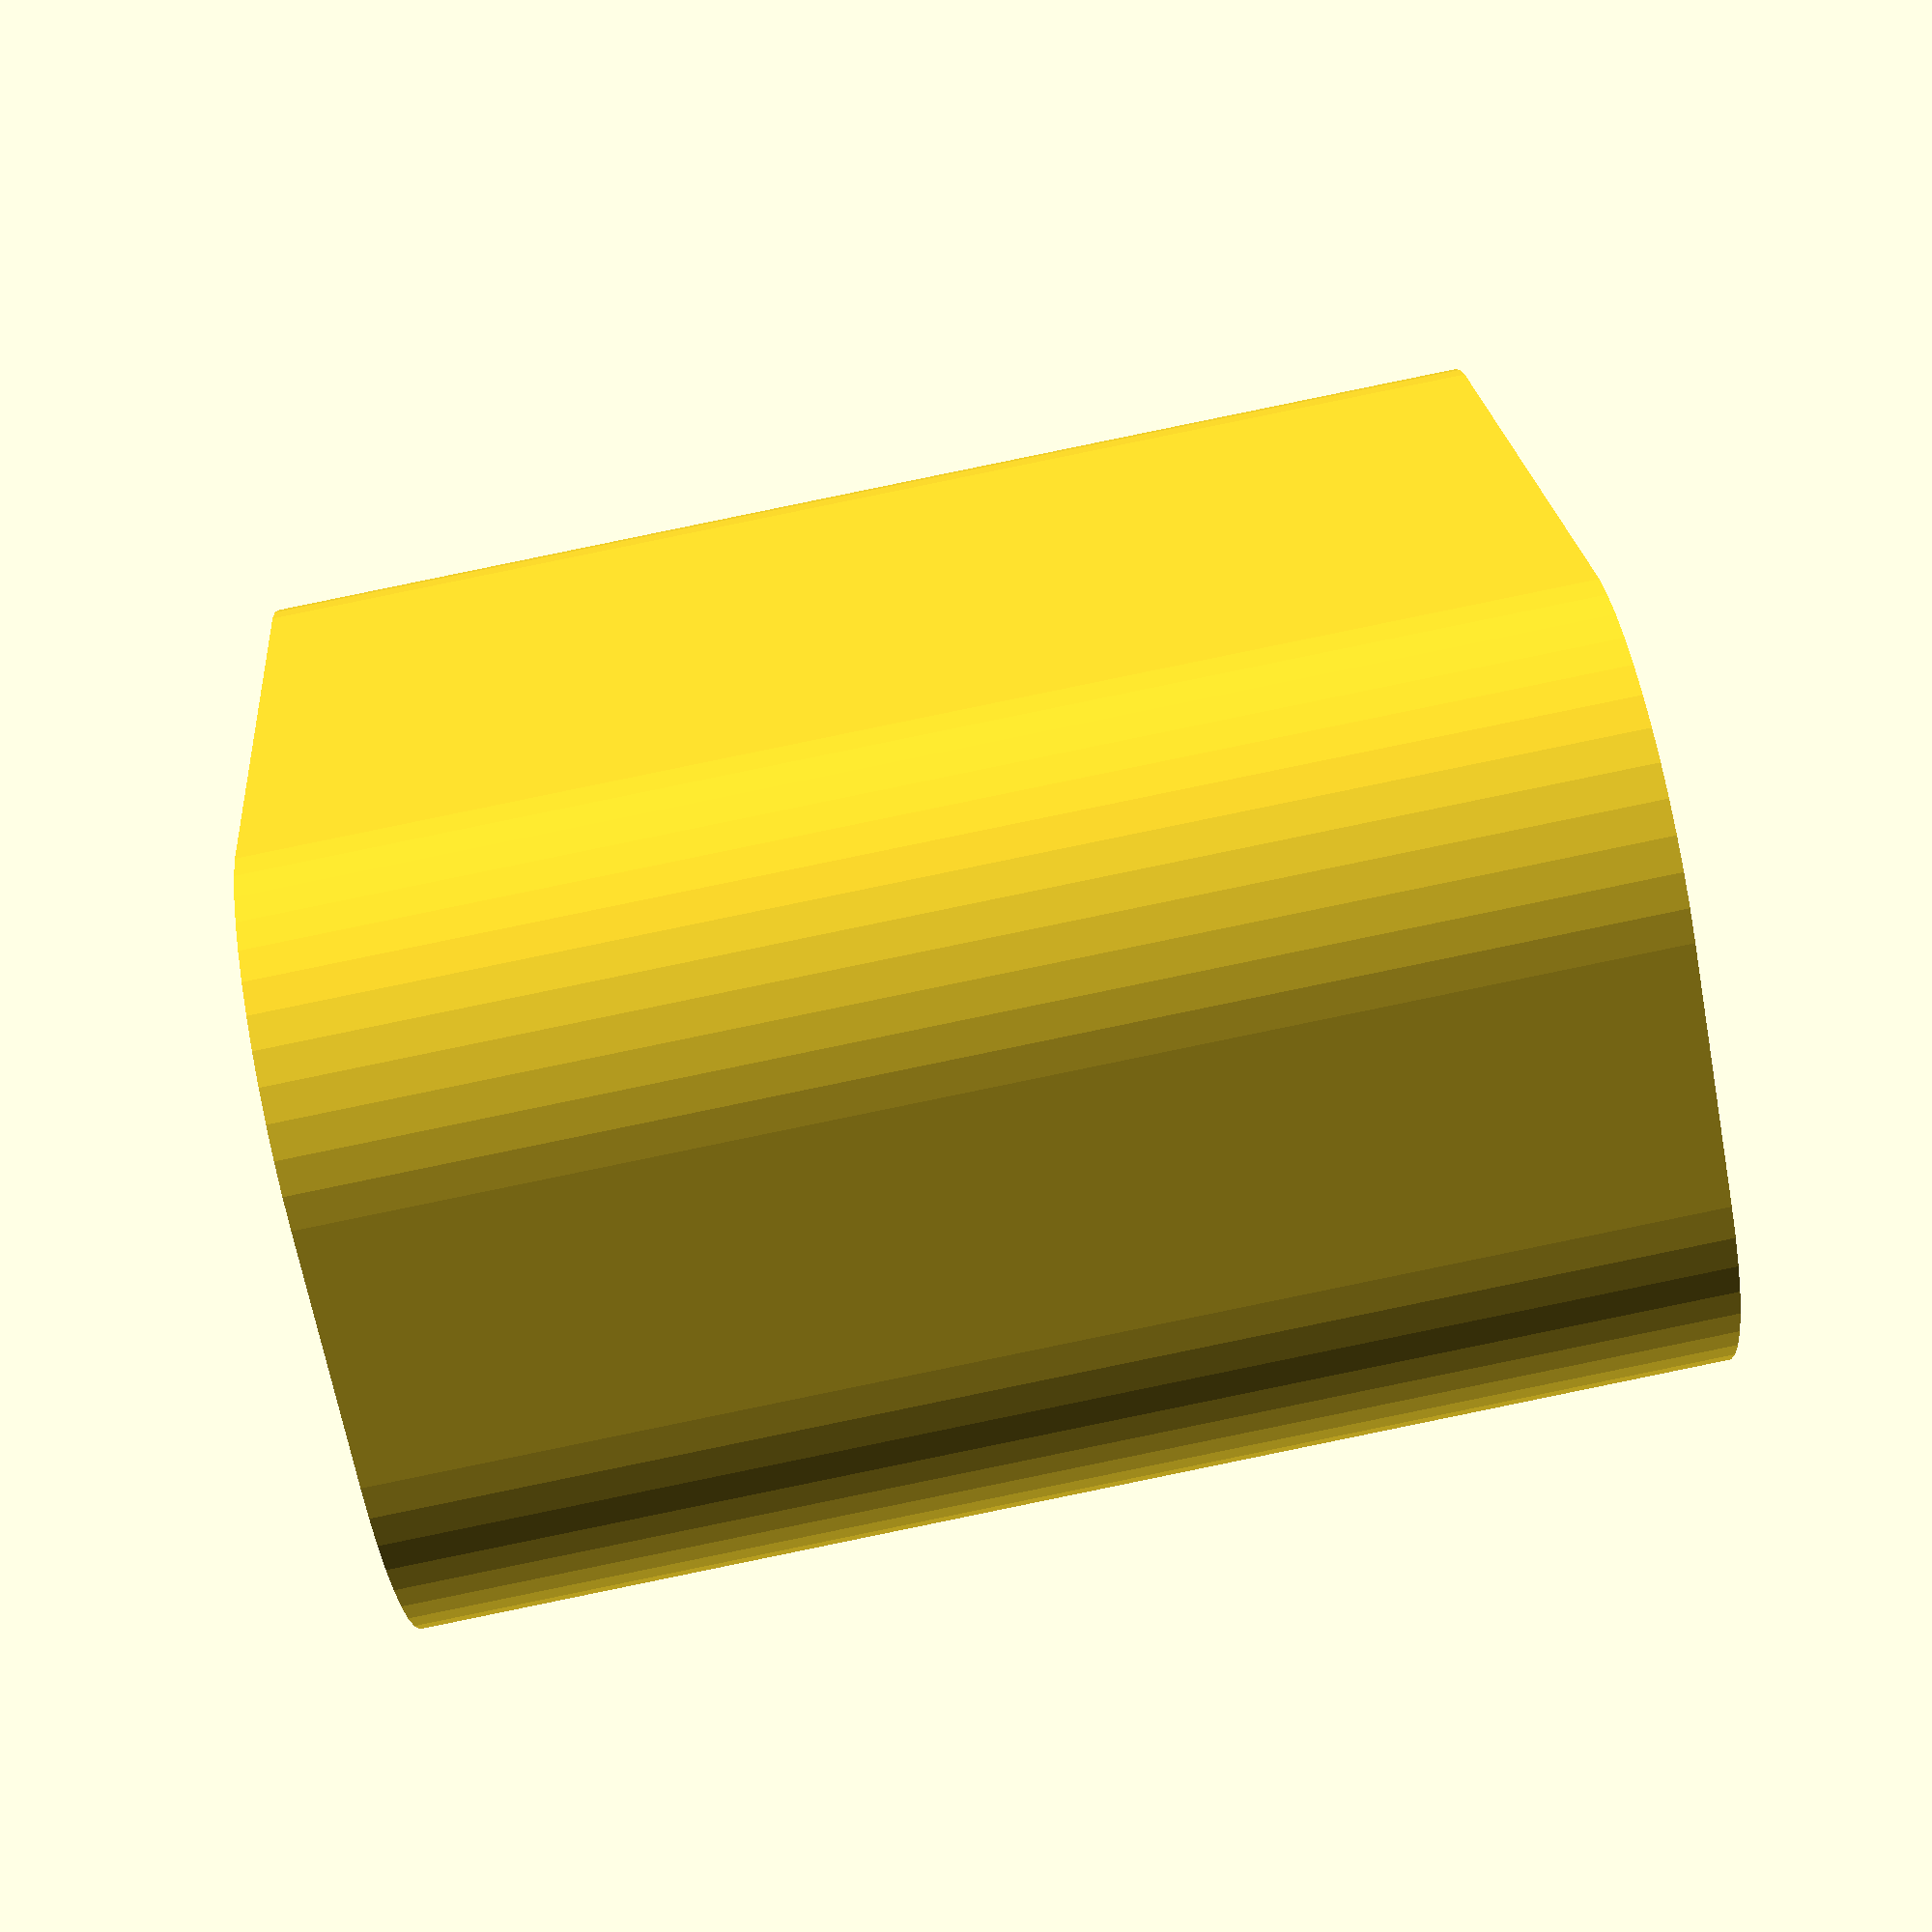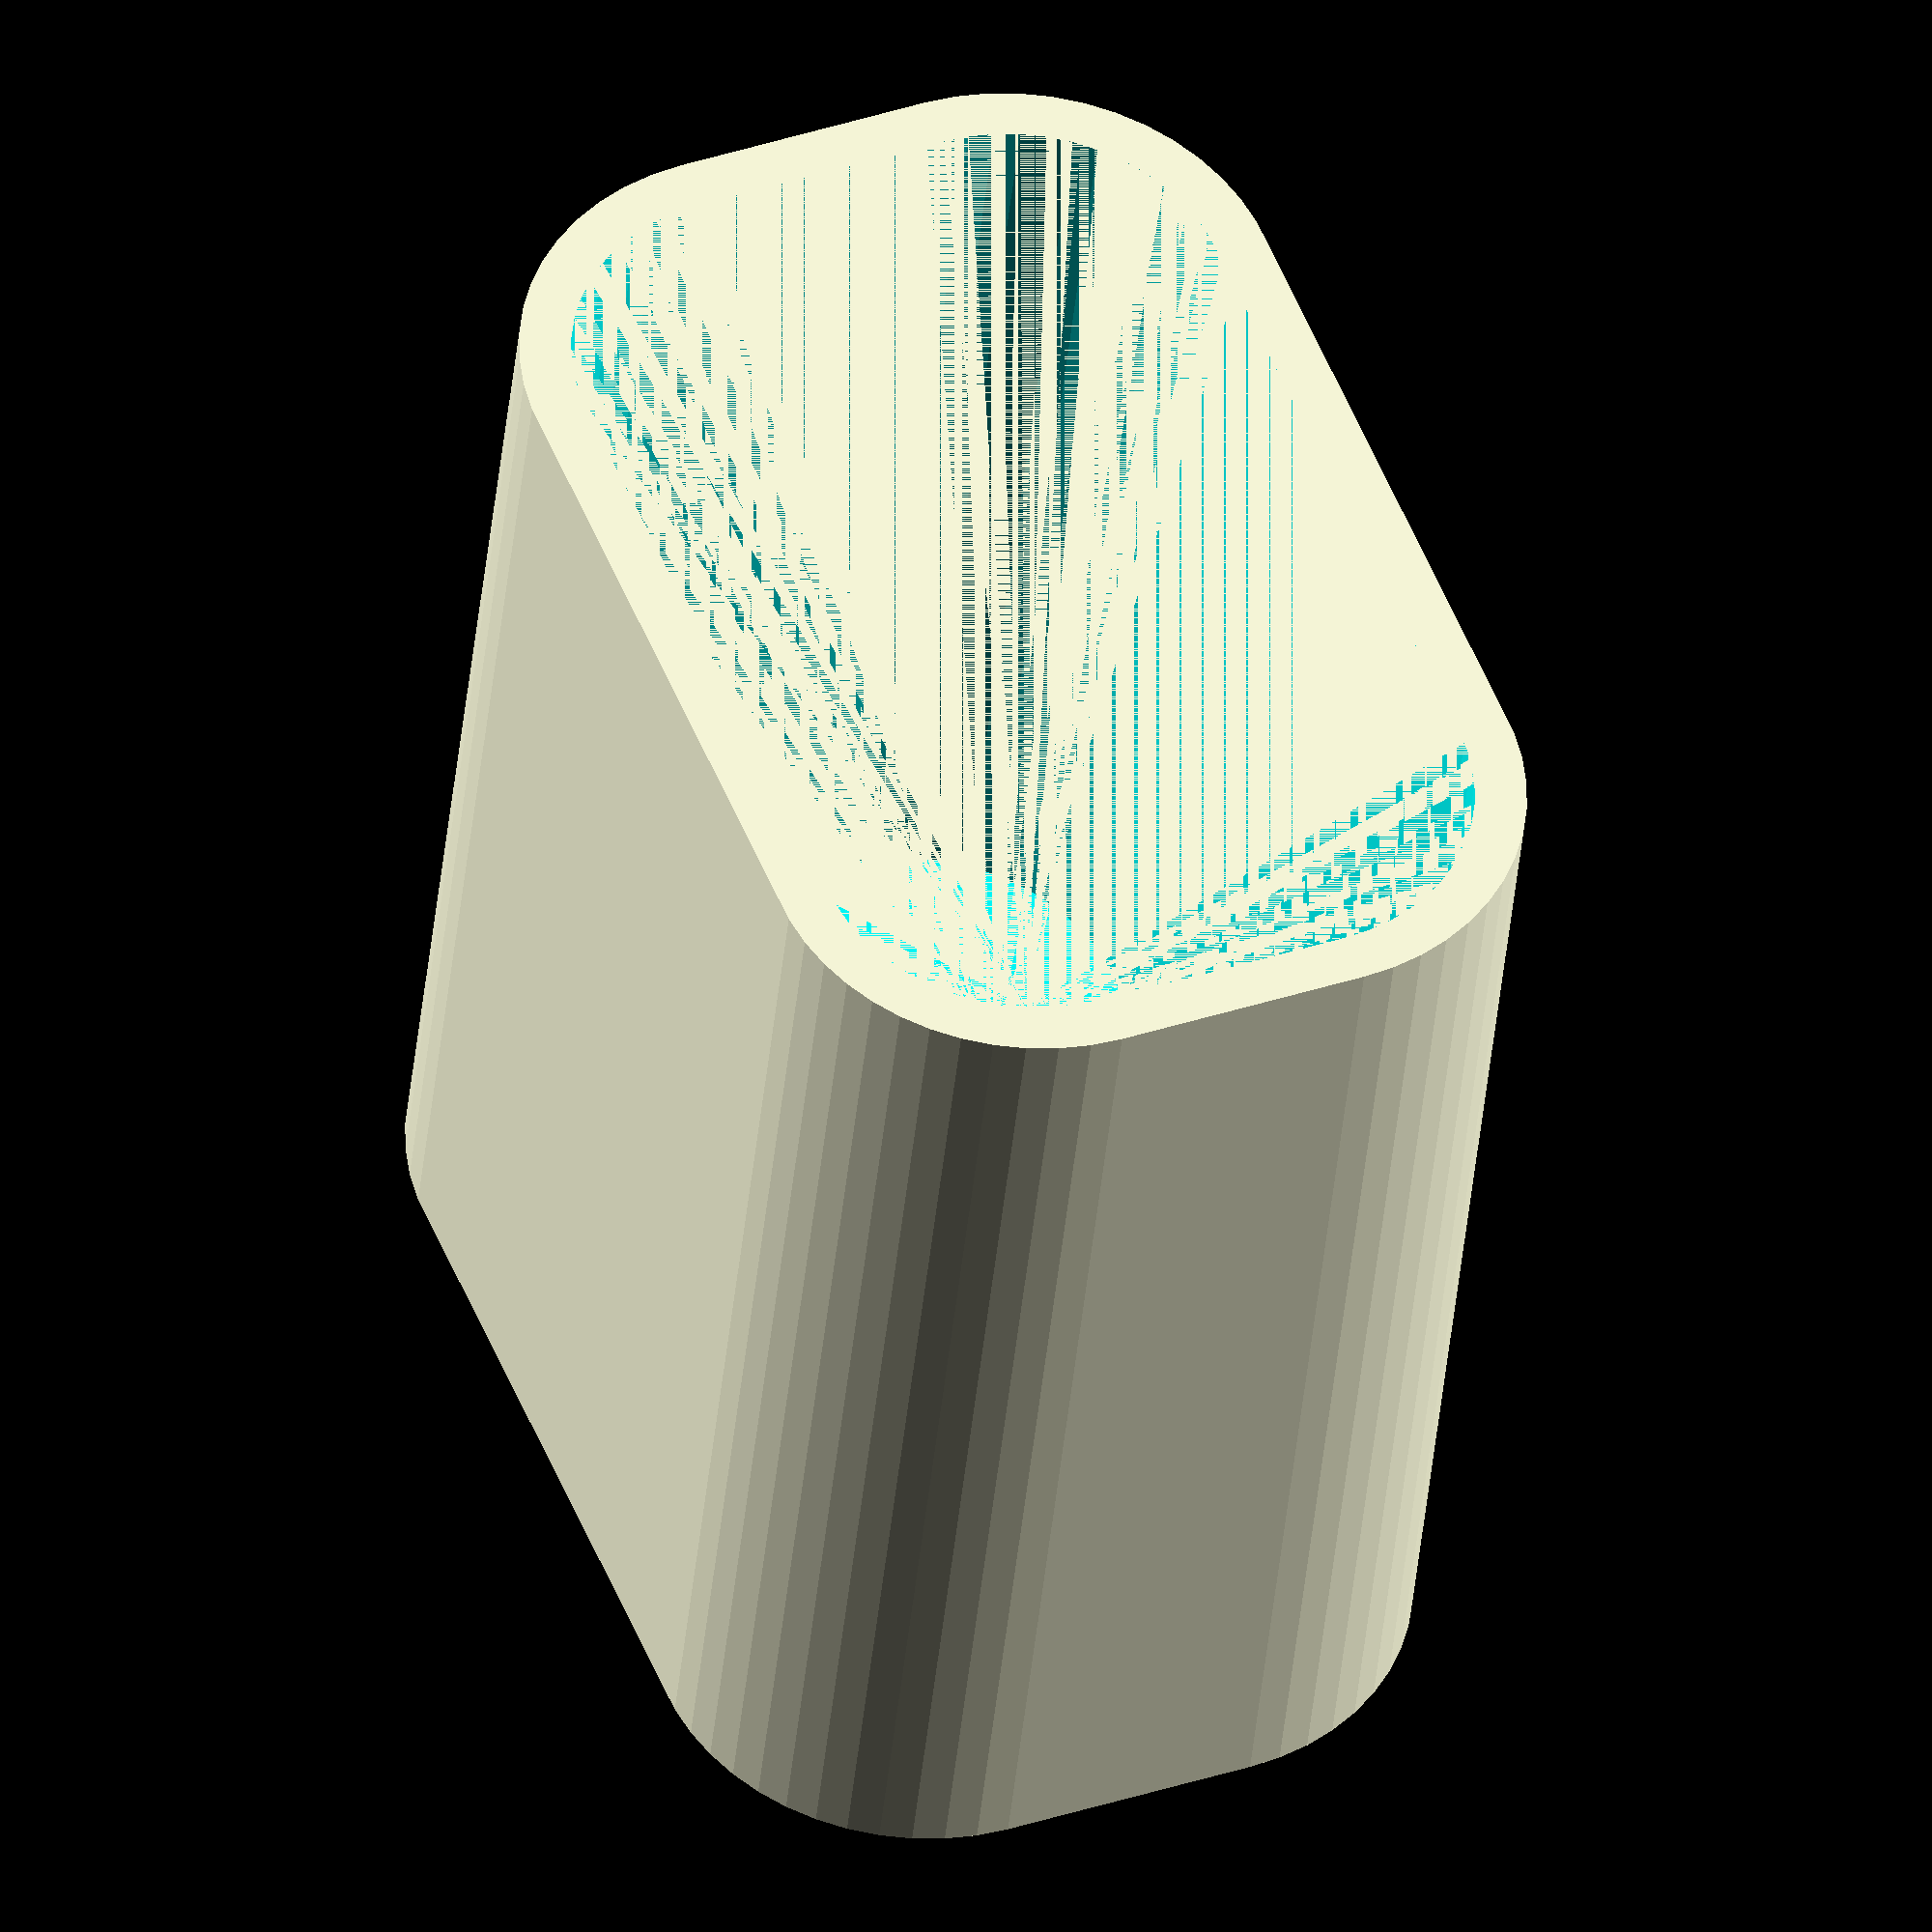
<openscad>
$fn = 50;


difference() {
	union() {
		hull() {
			translate(v = [-6.2500000000, 2.5000000000, 0]) {
				cylinder(h = 24, r = 5);
			}
			translate(v = [6.2500000000, 2.5000000000, 0]) {
				cylinder(h = 24, r = 5);
			}
			translate(v = [-6.2500000000, -2.5000000000, 0]) {
				cylinder(h = 24, r = 5);
			}
			translate(v = [6.2500000000, -2.5000000000, 0]) {
				cylinder(h = 24, r = 5);
			}
		}
	}
	union() {
		translate(v = [0, 0, 2]) {
			hull() {
				translate(v = [-6.2500000000, 2.5000000000, 0]) {
					cylinder(h = 22, r = 4);
				}
				translate(v = [6.2500000000, 2.5000000000, 0]) {
					cylinder(h = 22, r = 4);
				}
				translate(v = [-6.2500000000, -2.5000000000, 0]) {
					cylinder(h = 22, r = 4);
				}
				translate(v = [6.2500000000, -2.5000000000, 0]) {
					cylinder(h = 22, r = 4);
				}
			}
		}
	}
}
</openscad>
<views>
elev=91.2 azim=114.1 roll=101.6 proj=p view=wireframe
elev=219.1 azim=248.0 roll=185.2 proj=o view=wireframe
</views>
